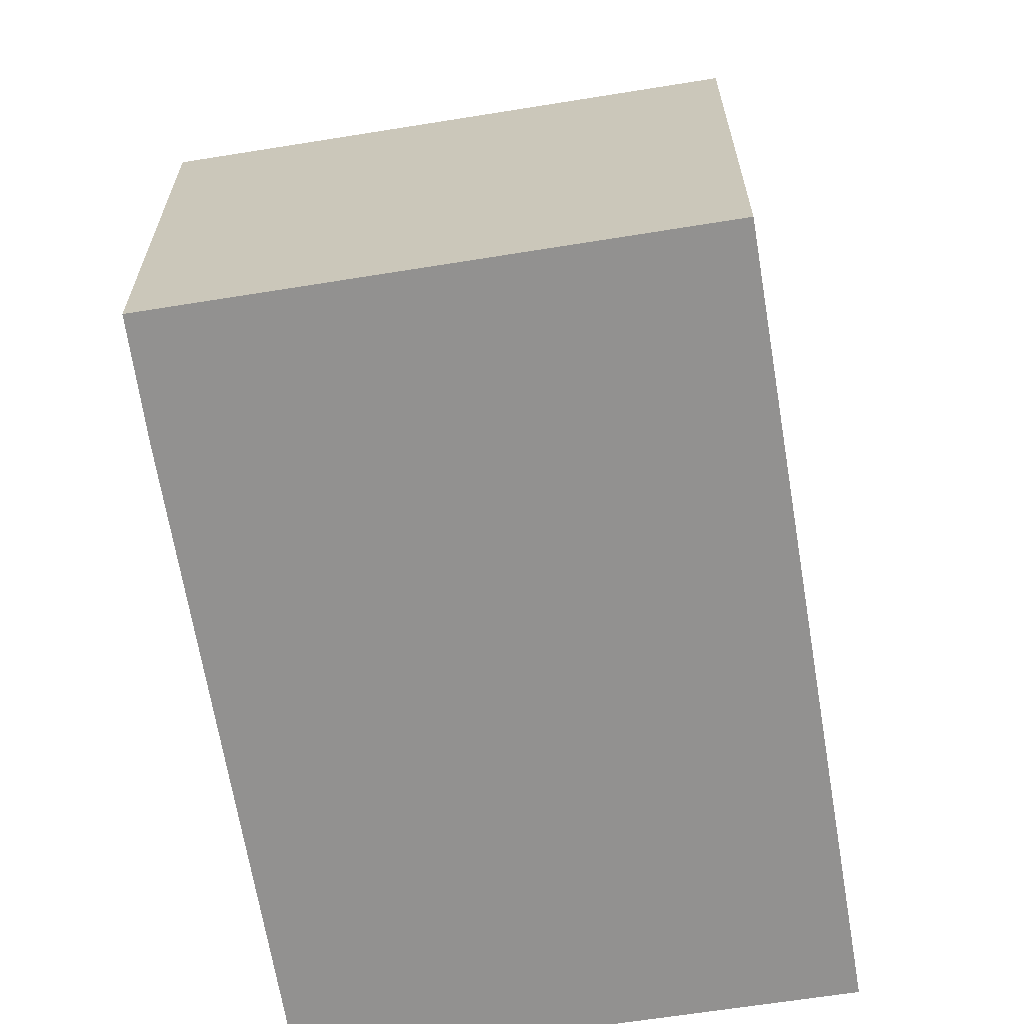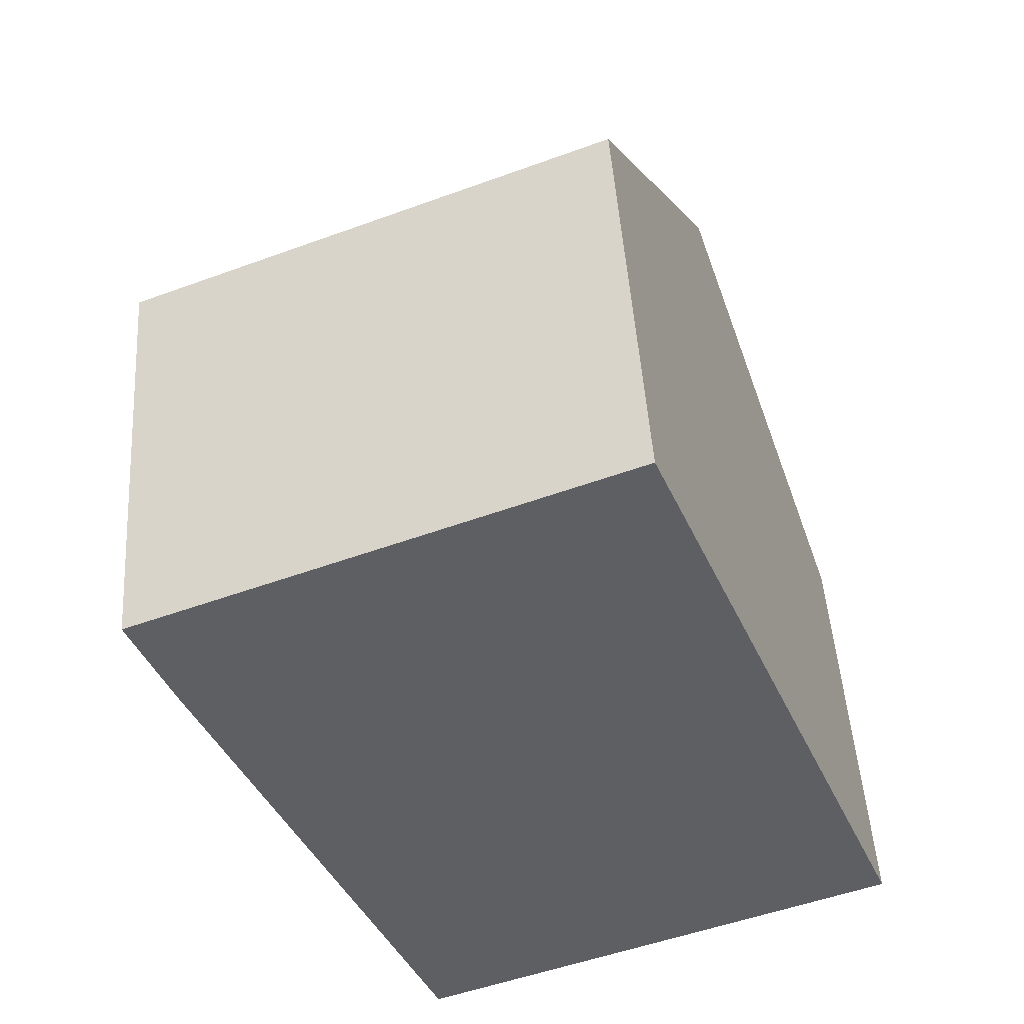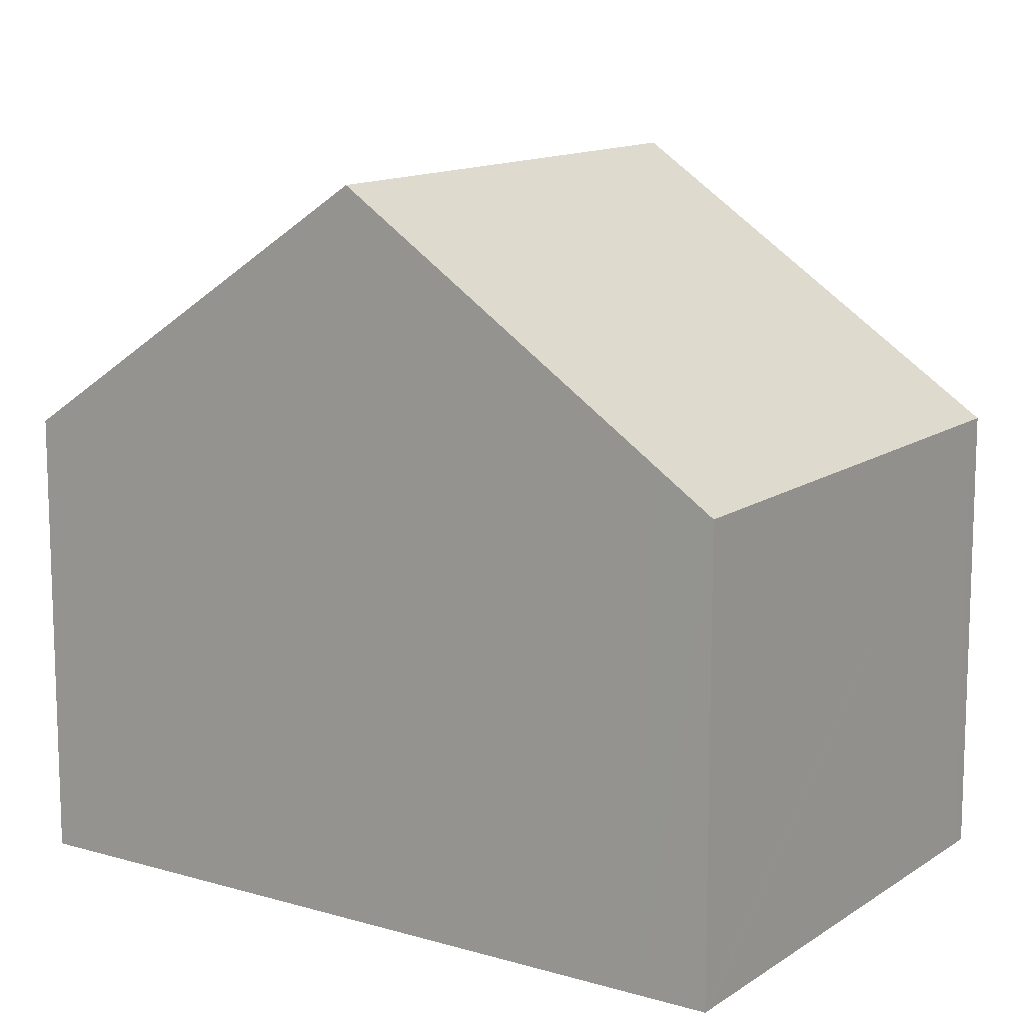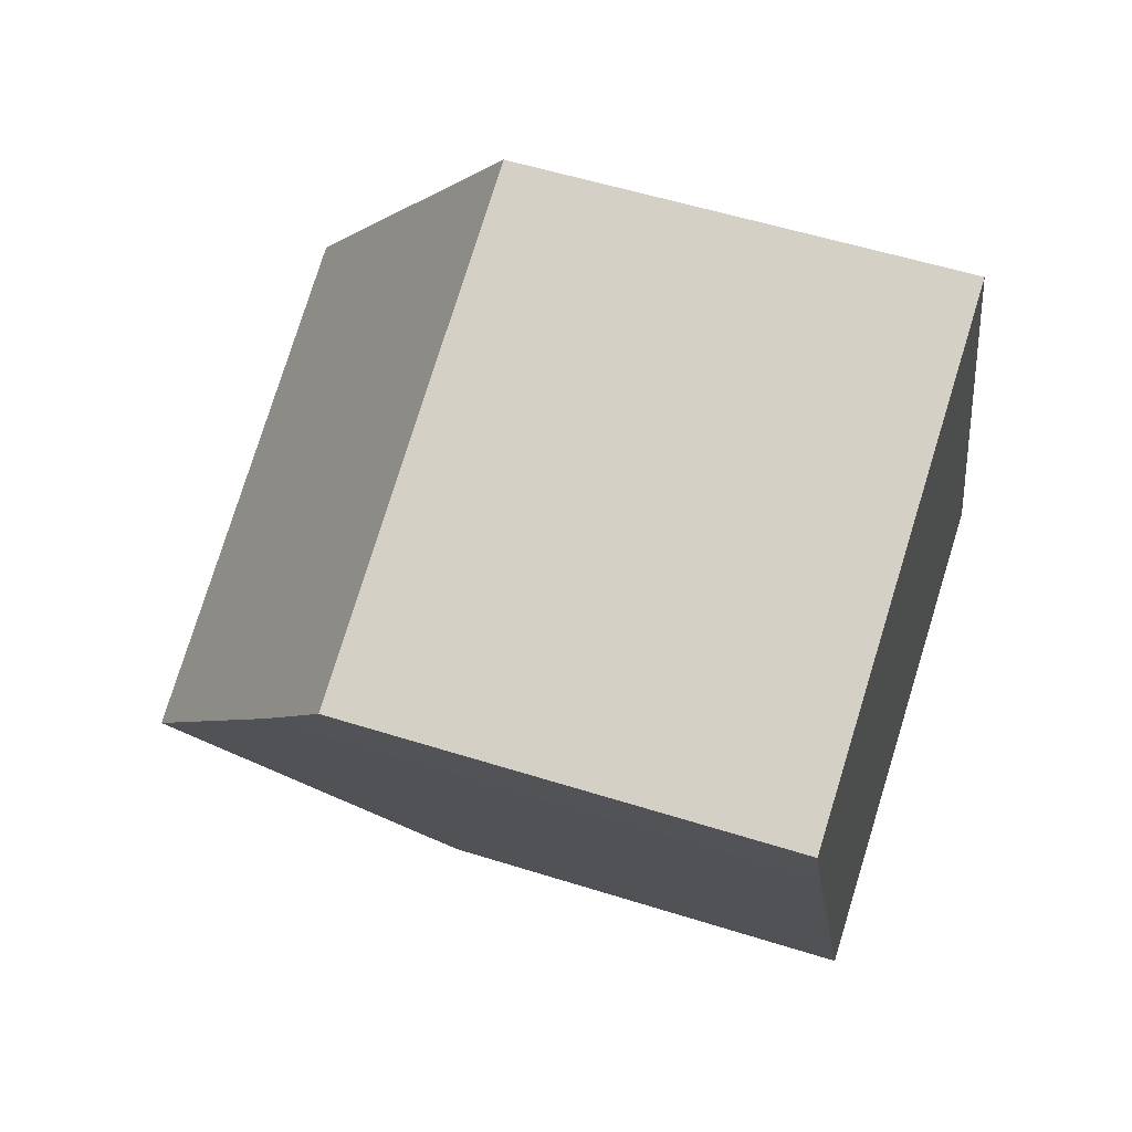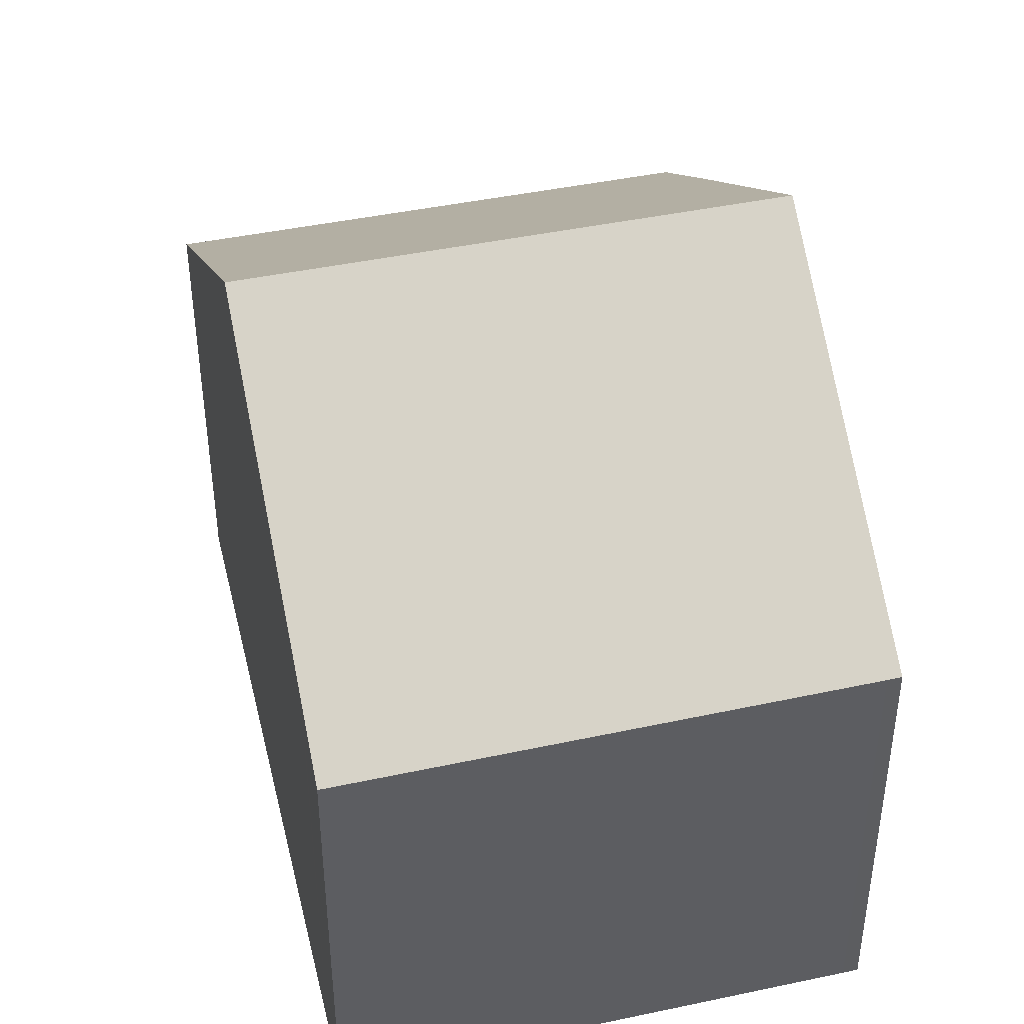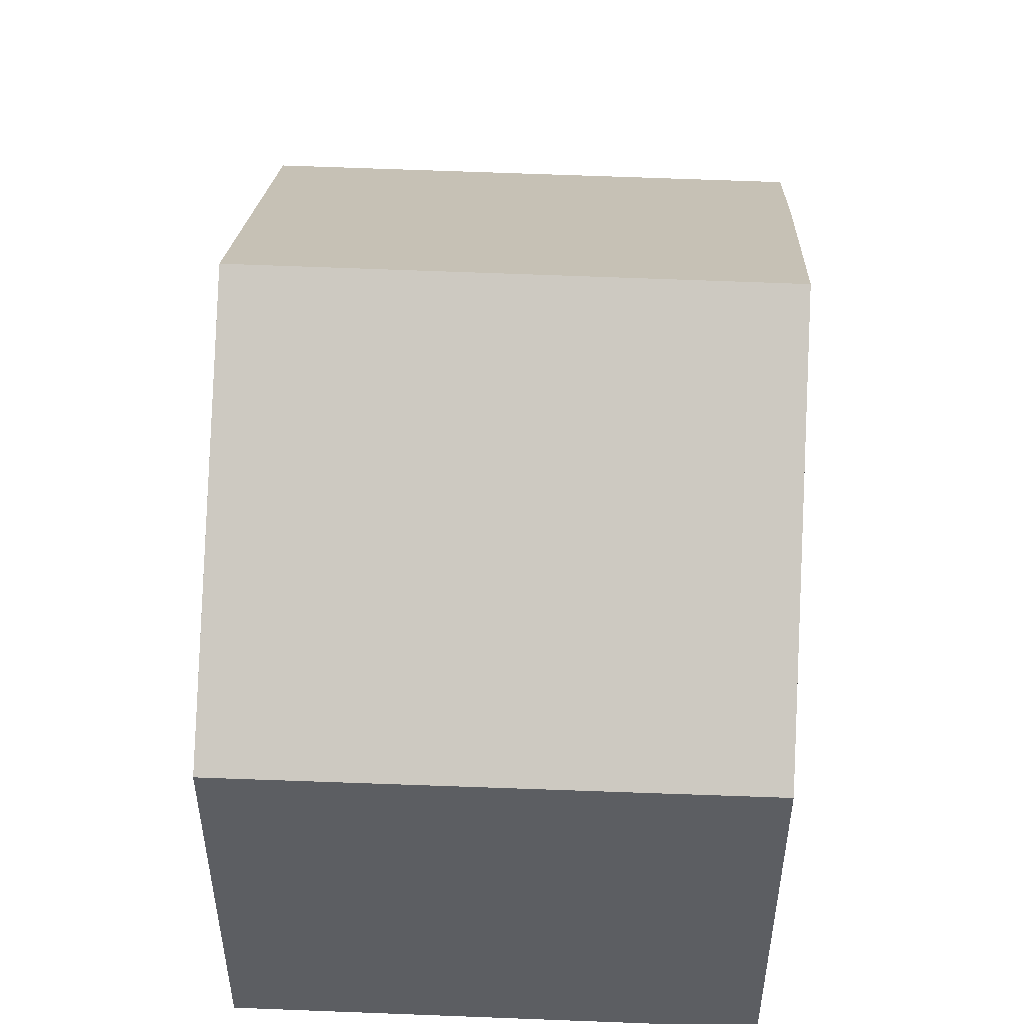
<metadata>
{"format":"obj","ext":"obj","renderer":"f3d","projection":"perspective","resolution":1024,"background":"white","views":[{"elev":-66.1,"azim":-12.4,"up":"+Y"},{"elev":48.5,"azim":-3.8,"up":"+Z"},{"elev":12.8,"azim":102.4,"up":"+Y"},{"elev":54.6,"azim":-71.5,"up":"+Z"},{"elev":44.6,"azim":144.7,"up":"+Y"},{"elev":52.3,"azim":161.1,"up":"+Y"}]}
</metadata>
<code>
v  3.021 7.437 -7.677
v  3.982 6.022 -9.568
v  3.801 6.023 -9.638
v  3.997 6.022 -9.562
v  10.48 6 -7.033
v  1.888 9.49 -4.828
v  8.611 9.49 -2.167
v  10.24 6.554 -6.235
v  10.55 6 -7.003
v  10.21 6.618 -6.147
v  6.678 6.018 2.643
v  0.56 7.085 -1.492
v  0 6.018 3.685e-16
v  0 0 0
v  6.678 -1.618e-16 2.643
v  8.611 1.327e-16 -2.167
v  10.21 3.764e-16 -6.147
v  10.55 4.288e-16 -7.003
v  10.24 3.818e-16 -6.235
v  10.48 4.306e-16 -7.033
v  3.997 5.855e-16 -9.562
v  3.801 5.902e-16 -9.638
v  3.982 5.859e-16 -9.568
v  0.56 9.136e-17 -1.492
v  3.021 4.701e-16 -7.677
v  1.888 2.956e-16 -4.828
g defaultobject
f 1 2 3
f 2 1 4
f 4 1 5
f 5 1 6
f 5 6 7
f 5 7 8
f 5 8 9
f 8 7 10
f 11 12 13
f 12 11 6
f 6 11 7
f 14 11 13
f 11 14 15
f 15 7 11
f 7 15 10
f 10 15 16
f 10 16 17
f 10 17 8
f 8 17 9
f 9 17 18
f 18 17 19
f 18 5 9
f 5 18 4
f 4 18 20
f 4 20 21
f 4 21 2
f 2 21 3
f 3 21 22
f 22 21 23
f 24 13 12
f 13 24 14
f 22 1 3
f 1 22 6
f 6 22 12
f 12 22 25
f 12 25 26
f 12 26 24
f 23 25 22
f 25 23 21
f 25 21 20
f 25 20 26
f 26 20 24
f 24 20 14
f 14 20 15
f 15 20 19
f 19 20 18
f 15 19 17
f 15 17 16

</code>
